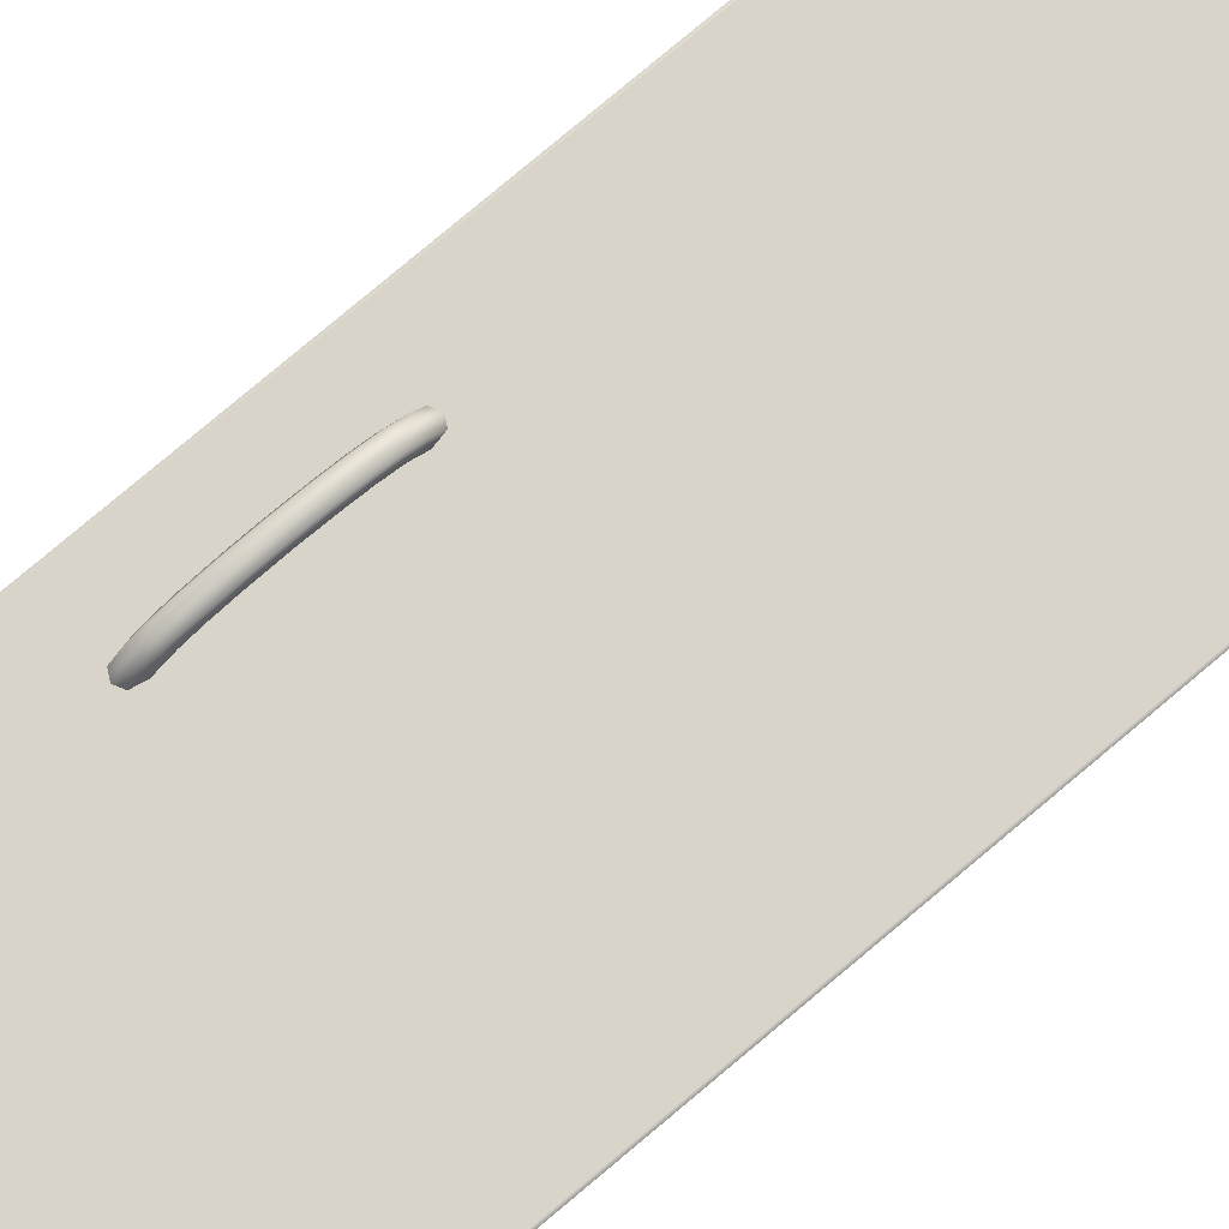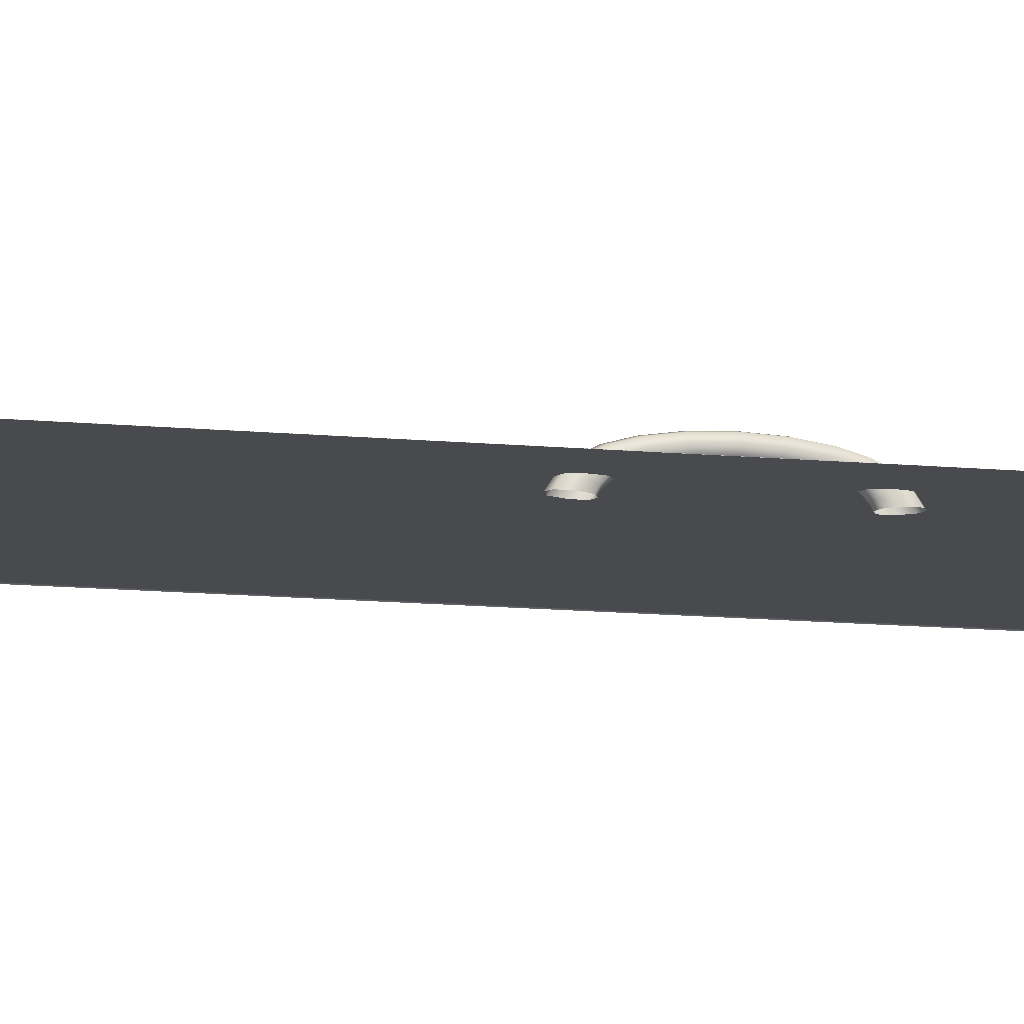
<metadata>
{"format":"obj","ext":"obj","renderer":"f3d","projection":"perspective","resolution":1024,"background":"white","views":[{"elev":75.5,"azim":49.6,"up":"+Z"},{"elev":-13.2,"azim":-102.1,"up":"+Z"}]}
</metadata>
<code>
o Part3
v 0.3677 2.068 0.2471
v 0.3695 2.068 0.2465
v 0.3677 2.07 0.2465
v 0.3695 2.068 0.2465
v 0.369 2.069 0.2461
v 0.3677 2.07 0.2465
v 0.002712 2.068 0.2471
v 0.002712 2.07 0.2465
v 0.0008279 2.068 0.2465
v 0.002712 2.07 0.2465
v 0.001316 2.069 0.2461
v 0.0008279 2.068 0.2465
v 0.002712 2.068 0.2471
v 0.3677 2.068 0.2471
v 0.002712 2.07 0.2465
v 0.3677 2.068 0.2471
v 0.3677 2.07 0.2465
v 0.002712 2.07 0.2465
v 0.3677 0.1521 0.2471
v 0.3677 0.1506 0.2465
v 0.3695 0.1521 0.2465
v 0.3677 0.1506 0.2465
v 0.369 0.151 0.2461
v 0.3695 0.1521 0.2465
v 0.002712 0.1521 0.2471
v 0.002712 0.1506 0.2465
v 0.3677 0.1521 0.2471
v 0.002712 0.1506 0.2465
v 0.3677 0.1506 0.2465
v 0.3677 0.1521 0.2471
v 0.002712 0.1521 0.2471
v 0.0008279 0.1521 0.2465
v 0.002712 0.1506 0.2465
v 0.0008279 0.1521 0.2465
v 0.001316 0.151 0.2461
v 0.002712 0.1506 0.2465
v 0.002712 2.068 0.2471
v 0.002712 0.1521 0.2471
v 0.3677 2.068 0.2471
v 0.002712 0.1521 0.2471
v 0.3677 0.1521 0.2471
v 0.3677 2.068 0.2471
v 0.3677 2.068 0.2471
v 0.3677 0.1521 0.2471
v 0.3695 2.068 0.2465
v 0.3677 0.1521 0.2471
v 0.3695 0.1521 0.2465
v 0.3695 2.068 0.2465
v 0.002712 2.068 0.2471
v 0.0008279 2.068 0.2465
v 0.002712 0.1521 0.2471
v 0.0008279 2.068 0.2465
v 0.0008279 0.1521 0.2465
v 0.002712 0.1521 0.2471
v 0.0549 1.044 0.2658
v 0.05727 1.046 0.2722
v 0.0549 1.067 0.2627
v 0.05727 1.046 0.2722
v 0.05727 1.07 0.2686
v 0.0549 1.067 0.2627
v 0.0549 1.044 0.2658
v 0.0549 1.067 0.2627
v 0.05727 1.043 0.2595
v 0.0549 1.067 0.2627
v 0.05727 1.063 0.2567
v 0.05727 1.043 0.2595
v 0.0549 1.044 0.2658
v 0.05727 1.043 0.2595
v 0.0549 1.019 0.2671
v 0.05727 1.043 0.2595
v 0.05727 1.019 0.2606
v 0.0549 1.019 0.2671
v 0.0549 1.044 0.2658
v 0.0549 1.019 0.2671
v 0.05727 1.046 0.2722
v 0.0549 1.019 0.2671
v 0.05727 1.019 0.2736
v 0.05727 1.046 0.2722
v 0.07384 1.101 0.2443
v 0.07147 1.092 0.2419
v 0.07384 1.105 0.2379
v 0.07147 1.092 0.2419
v 0.07147 1.095 0.2372
v 0.07384 1.105 0.2379
v 0.07384 1.101 0.2443
v 0.07384 1.105 0.2379
v 0.07147 1.111 0.2466
v 0.07384 1.105 0.2379
v 0.07147 1.116 0.2386
v 0.07147 1.111 0.2466
v 0.07384 1.101 0.2443
v 0.07147 1.111 0.2466
v 0.07384 1.094 0.2519
v 0.07147 1.111 0.2466
v 0.07147 1.102 0.2561
v 0.07384 1.094 0.2519
v 0.07384 1.101 0.2443
v 0.07384 1.094 0.2519
v 0.07147 1.092 0.2419
v 0.07384 1.094 0.2519
v 0.07147 1.087 0.2478
v 0.07147 1.092 0.2419
v 0.06437 1.114 0.2474
v 0.07147 1.111 0.2466
v 0.06437 1.12 0.2388
v 0.07147 1.111 0.2466
v 0.07147 1.116 0.2386
v 0.06437 1.12 0.2388
v 0.06437 1.114 0.2474
v 0.06437 1.12 0.2388
v 0.05727 1.111 0.2466
v 0.06437 1.12 0.2388
v 0.05727 1.116 0.2386
v 0.05727 1.111 0.2466
v 0.06437 1.114 0.2474
v 0.05727 1.111 0.2466
v 0.06437 1.104 0.2575
v 0.05727 1.111 0.2466
v 0.05727 1.102 0.2561
v 0.06437 1.104 0.2575
v 0.06437 1.114 0.2474
v 0.06437 1.104 0.2575
v 0.07147 1.111 0.2466
v 0.06437 1.104 0.2575
v 0.07147 1.102 0.2561
v 0.07147 1.111 0.2466
v 0.0549 1.101 0.2443
v 0.05727 1.111 0.2466
v 0.0549 1.105 0.2379
v 0.05727 1.111 0.2466
v 0.05727 1.116 0.2386
v 0.0549 1.105 0.2379
v 0.0549 1.101 0.2443
v 0.0549 1.105 0.2379
v 0.05727 1.092 0.2419
v 0.0549 1.105 0.2379
v 0.05727 1.095 0.2372
v 0.05727 1.092 0.2419
v 0.0549 1.101 0.2443
v 0.05727 1.092 0.2419
v 0.0549 1.094 0.2519
v 0.05727 1.092 0.2419
v 0.05727 1.087 0.2478
v 0.0549 1.094 0.2519
v 0.0549 1.101 0.2443
v 0.0549 1.094 0.2519
v 0.05727 1.111 0.2466
v 0.0549 1.094 0.2519
v 0.05727 1.102 0.2561
v 0.05727 1.111 0.2466
v 0.07384 1.044 0.2658
v 0.07147 1.043 0.2595
v 0.07384 1.067 0.2627
v 0.07147 1.043 0.2595
v 0.07147 1.063 0.2567
v 0.07384 1.067 0.2627
v 0.07384 1.044 0.2658
v 0.07384 1.067 0.2627
v 0.07147 1.046 0.2722
v 0.07384 1.067 0.2627
v 0.07147 1.07 0.2686
v 0.07147 1.046 0.2722
v 0.07384 1.044 0.2658
v 0.07147 1.046 0.2722
v 0.07384 1.019 0.2671
v 0.07147 1.046 0.2722
v 0.07147 1.019 0.2736
v 0.07384 1.019 0.2671
v 0.07384 1.044 0.2658
v 0.07384 1.019 0.2671
v 0.07147 1.043 0.2595
v 0.07384 1.019 0.2671
v 0.07147 1.019 0.2606
v 0.07147 1.043 0.2595
v 0.06437 1.076 0.251
v 0.07147 1.077 0.2528
v 0.06437 1.062 0.2548
v 0.07147 1.077 0.2528
v 0.07147 1.063 0.2567
v 0.06437 1.062 0.2548
v 0.06437 1.076 0.251
v 0.06437 1.062 0.2548
v 0.05727 1.077 0.2528
v 0.06437 1.062 0.2548
v 0.05727 1.063 0.2567
v 0.05727 1.077 0.2528
v 0.06437 1.076 0.251
v 0.05727 1.077 0.2528
v 0.06437 1.084 0.2464
v 0.05727 1.077 0.2528
v 0.05727 1.087 0.2478
v 0.06437 1.084 0.2464
v 0.06437 1.076 0.251
v 0.06437 1.084 0.2464
v 0.07147 1.077 0.2528
v 0.06437 1.084 0.2464
v 0.07147 1.087 0.2478
v 0.07147 1.077 0.2528
v 0.06437 1.046 0.2743
v 0.07147 1.046 0.2722
v 0.06437 1.071 0.2706
v 0.07147 1.046 0.2722
v 0.07147 1.07 0.2686
v 0.06437 1.071 0.2706
v 0.06437 1.046 0.2743
v 0.06437 1.071 0.2706
v 0.05727 1.046 0.2722
v 0.06437 1.071 0.2706
v 0.05727 1.07 0.2686
v 0.05727 1.046 0.2722
v 0.06437 1.046 0.2743
v 0.05727 1.046 0.2722
v 0.06437 1.019 0.2757
v 0.05727 1.046 0.2722
v 0.05727 1.019 0.2736
v 0.06437 1.019 0.2757
v 0.06437 1.046 0.2743
v 0.06437 1.019 0.2757
v 0.07147 1.046 0.2722
v 0.06437 1.019 0.2757
v 0.07147 1.019 0.2736
v 0.07147 1.046 0.2722
v 0.0549 1.083 0.2581
v 0.05727 1.088 0.2633
v 0.0549 1.094 0.2519
v 0.05727 1.088 0.2633
v 0.05727 1.102 0.2561
v 0.0549 1.094 0.2519
v 0.0549 1.083 0.2581
v 0.0549 1.094 0.2519
v 0.05727 1.077 0.2528
v 0.0549 1.094 0.2519
v 0.05727 1.087 0.2478
v 0.05727 1.077 0.2528
v 0.0549 1.083 0.2581
v 0.05727 1.077 0.2528
v 0.0549 1.067 0.2627
v 0.05727 1.077 0.2528
v 0.05727 1.063 0.2567
v 0.0549 1.067 0.2627
v 0.0549 1.083 0.2581
v 0.0549 1.067 0.2627
v 0.05727 1.088 0.2633
v 0.0549 1.067 0.2627
v 0.05727 1.07 0.2686
v 0.05727 1.088 0.2633
v 0.07384 1.083 0.2581
v 0.07147 1.077 0.2528
v 0.07384 1.094 0.2519
v 0.07147 1.077 0.2528
v 0.07147 1.087 0.2478
v 0.07384 1.094 0.2519
v 0.07384 1.083 0.2581
v 0.07384 1.094 0.2519
v 0.07147 1.088 0.2633
v 0.07384 1.094 0.2519
v 0.07147 1.102 0.2561
v 0.07147 1.088 0.2633
v 0.07384 1.083 0.2581
v 0.07147 1.088 0.2633
v 0.07384 1.067 0.2627
v 0.07147 1.088 0.2633
v 0.07147 1.07 0.2686
v 0.07384 1.067 0.2627
v 0.07384 1.083 0.2581
v 0.07384 1.067 0.2627
v 0.07147 1.077 0.2528
v 0.07384 1.067 0.2627
v 0.07147 1.063 0.2567
v 0.07147 1.077 0.2528
v 0.06437 1.042 0.2574
v 0.07147 1.043 0.2595
v 0.06437 1.019 0.2584
v 0.07147 1.043 0.2595
v 0.07147 1.019 0.2606
v 0.06437 1.019 0.2584
v 0.06437 1.042 0.2574
v 0.06437 1.019 0.2584
v 0.05727 1.043 0.2595
v 0.06437 1.019 0.2584
v 0.05727 1.019 0.2606
v 0.05727 1.043 0.2595
v 0.06437 1.042 0.2574
v 0.05727 1.043 0.2595
v 0.06437 1.062 0.2548
v 0.05727 1.043 0.2595
v 0.05727 1.063 0.2567
v 0.06437 1.062 0.2548
v 0.06437 1.042 0.2574
v 0.06437 1.062 0.2548
v 0.07147 1.043 0.2595
v 0.06437 1.062 0.2548
v 0.07147 1.063 0.2567
v 0.07147 1.043 0.2595
v 0.06437 1.09 0.2651
v 0.07147 1.088 0.2633
v 0.06437 1.104 0.2575
v 0.07147 1.088 0.2633
v 0.07147 1.102 0.2561
v 0.06437 1.104 0.2575
v 0.06437 1.09 0.2651
v 0.06437 1.104 0.2575
v 0.05727 1.088 0.2633
v 0.06437 1.104 0.2575
v 0.05727 1.102 0.2561
v 0.05727 1.088 0.2633
v 0.06437 1.09 0.2651
v 0.05727 1.088 0.2633
v 0.06437 1.071 0.2706
v 0.05727 1.088 0.2633
v 0.05727 1.07 0.2686
v 0.06437 1.071 0.2706
v 0.06437 1.09 0.2651
v 0.06437 1.071 0.2706
v 0.07147 1.088 0.2633
v 0.06437 1.071 0.2706
v 0.07147 1.07 0.2686
v 0.07147 1.088 0.2633
v 0.06437 1.089 0.2412
v 0.07147 1.092 0.2419
v 0.06437 1.084 0.2464
v 0.07147 1.092 0.2419
v 0.07147 1.087 0.2478
v 0.06437 1.084 0.2464
v 0.06437 1.089 0.2412
v 0.06437 1.084 0.2464
v 0.05727 1.092 0.2419
v 0.06437 1.084 0.2464
v 0.05727 1.087 0.2478
v 0.05727 1.092 0.2419
v 0.06437 1.089 0.2412
v 0.05727 1.092 0.2419
v 0.06437 1.091 0.237
v 0.05727 1.092 0.2419
v 0.05727 1.095 0.2372
v 0.06437 1.091 0.237
v 0.06437 1.089 0.2412
v 0.06437 1.091 0.237
v 0.07147 1.092 0.2419
v 0.06437 1.091 0.237
v 0.07147 1.095 0.2372
v 0.07147 1.092 0.2419
v 0.0549 0.9935 0.2658
v 0.0549 0.9711 0.2627
v 0.05727 0.9919 0.2722
v 0.0549 0.9711 0.2627
v 0.05727 0.9678 0.2686
v 0.05727 0.9919 0.2722
v 0.0549 0.9935 0.2658
v 0.05727 0.9919 0.2722
v 0.0549 1.019 0.2671
v 0.05727 0.9919 0.2722
v 0.05727 1.019 0.2736
v 0.0549 1.019 0.2671
v 0.0549 0.9935 0.2658
v 0.0549 1.019 0.2671
v 0.05727 0.995 0.2595
v 0.0549 1.019 0.2671
v 0.05727 1.019 0.2606
v 0.05727 0.995 0.2595
v 0.0549 0.9935 0.2658
v 0.05727 0.995 0.2595
v 0.0549 0.9711 0.2627
v 0.05727 0.995 0.2595
v 0.05727 0.9744 0.2567
v 0.0549 0.9711 0.2627
v 0.07384 0.9363 0.2443
v 0.07384 0.9324 0.2379
v 0.07147 0.9457 0.2419
v 0.07384 0.9324 0.2379
v 0.07147 0.943 0.2372
v 0.07147 0.9457 0.2419
v 0.07384 0.9363 0.2443
v 0.07147 0.9457 0.2419
v 0.07384 0.9435 0.2519
v 0.07147 0.9457 0.2419
v 0.07147 0.9511 0.2478
v 0.07384 0.9435 0.2519
v 0.07384 0.9363 0.2443
v 0.07384 0.9435 0.2519
v 0.07147 0.9269 0.2466
v 0.07384 0.9435 0.2519
v 0.07147 0.9359 0.2561
v 0.07147 0.9269 0.2466
v 0.07384 0.9363 0.2443
v 0.07147 0.9269 0.2466
v 0.07384 0.9324 0.2379
v 0.07147 0.9269 0.2466
v 0.07147 0.9217 0.2386
v 0.07384 0.9324 0.2379
v 0.06437 0.9237 0.2474
v 0.06437 0.9181 0.2388
v 0.07147 0.9269 0.2466
v 0.06437 0.9181 0.2388
v 0.07147 0.9217 0.2386
v 0.07147 0.9269 0.2466
v 0.06437 0.9237 0.2474
v 0.07147 0.9269 0.2466
v 0.06437 0.9334 0.2575
v 0.07147 0.9269 0.2466
v 0.07147 0.9359 0.2561
v 0.06437 0.9334 0.2575
v 0.06437 0.9237 0.2474
v 0.06437 0.9334 0.2575
v 0.05727 0.9269 0.2466
v 0.06437 0.9334 0.2575
v 0.05727 0.9359 0.2561
v 0.05727 0.9269 0.2466
v 0.06437 0.9237 0.2474
v 0.05727 0.9269 0.2466
v 0.06437 0.9181 0.2388
v 0.05727 0.9269 0.2466
v 0.05727 0.9217 0.2386
v 0.06437 0.9181 0.2388
v 0.0549 0.9363 0.2443
v 0.0549 0.9324 0.2379
v 0.05727 0.9269 0.2466
v 0.0549 0.9324 0.2379
v 0.05727 0.9217 0.2386
v 0.05727 0.9269 0.2466
v 0.0549 0.9363 0.2443
v 0.05727 0.9269 0.2466
v 0.0549 0.9435 0.2519
v 0.05727 0.9269 0.2466
v 0.05727 0.9359 0.2561
v 0.0549 0.9435 0.2519
v 0.0549 0.9363 0.2443
v 0.0549 0.9435 0.2519
v 0.05727 0.9457 0.2419
v 0.0549 0.9435 0.2519
v 0.05727 0.9511 0.2478
v 0.05727 0.9457 0.2419
v 0.0549 0.9363 0.2443
v 0.05727 0.9457 0.2419
v 0.0549 0.9324 0.2379
v 0.05727 0.9457 0.2419
v 0.05727 0.943 0.2372
v 0.0549 0.9324 0.2379
v 0.07384 0.9935 0.2658
v 0.07384 0.9711 0.2627
v 0.07147 0.995 0.2595
v 0.07384 0.9711 0.2627
v 0.07147 0.9744 0.2567
v 0.07147 0.995 0.2595
v 0.07384 0.9935 0.2658
v 0.07147 0.995 0.2595
v 0.07384 1.019 0.2671
v 0.07147 0.995 0.2595
v 0.07147 1.019 0.2606
v 0.07384 1.019 0.2671
v 0.07384 0.9935 0.2658
v 0.07384 1.019 0.2671
v 0.07147 0.9919 0.2722
v 0.07384 1.019 0.2671
v 0.07147 1.019 0.2736
v 0.07147 0.9919 0.2722
v 0.07384 0.9935 0.2658
v 0.07147 0.9919 0.2722
v 0.07384 0.9711 0.2627
v 0.07147 0.9919 0.2722
v 0.07147 0.9678 0.2686
v 0.07384 0.9711 0.2627
v 0.06437 0.962 0.251
v 0.06437 0.9755 0.2548
v 0.07147 0.9602 0.2528
v 0.06437 0.9755 0.2548
v 0.07147 0.9744 0.2567
v 0.07147 0.9602 0.2528
v 0.06437 0.962 0.251
v 0.07147 0.9602 0.2528
v 0.06437 0.9537 0.2464
v 0.07147 0.9602 0.2528
v 0.07147 0.9511 0.2478
v 0.06437 0.9537 0.2464
v 0.06437 0.962 0.251
v 0.06437 0.9537 0.2464
v 0.05727 0.9602 0.2528
v 0.06437 0.9537 0.2464
v 0.05727 0.9511 0.2478
v 0.05727 0.9602 0.2528
v 0.06437 0.962 0.251
v 0.05727 0.9602 0.2528
v 0.06437 0.9755 0.2548
v 0.05727 0.9602 0.2528
v 0.05727 0.9744 0.2567
v 0.06437 0.9755 0.2548
v 0.06437 0.9914 0.2743
v 0.06437 0.9667 0.2706
v 0.07147 0.9919 0.2722
v 0.06437 0.9667 0.2706
v 0.07147 0.9678 0.2686
v 0.07147 0.9919 0.2722
v 0.06437 0.9914 0.2743
v 0.07147 0.9919 0.2722
v 0.06437 1.019 0.2757
v 0.07147 0.9919 0.2722
v 0.07147 1.019 0.2736
v 0.06437 1.019 0.2757
v 0.06437 0.9914 0.2743
v 0.06437 1.019 0.2757
v 0.05727 0.9919 0.2722
v 0.06437 1.019 0.2757
v 0.05727 1.019 0.2736
v 0.05727 0.9919 0.2722
v 0.06437 0.9914 0.2743
v 0.05727 0.9919 0.2722
v 0.06437 0.9667 0.2706
v 0.05727 0.9919 0.2722
v 0.05727 0.9678 0.2686
v 0.06437 0.9667 0.2706
v 0.0549 0.9548 0.2581
v 0.0549 0.9435 0.2519
v 0.05727 0.9494 0.2633
v 0.0549 0.9435 0.2519
v 0.05727 0.9359 0.2561
v 0.05727 0.9494 0.2633
v 0.0549 0.9548 0.2581
v 0.05727 0.9494 0.2633
v 0.0549 0.9711 0.2627
v 0.05727 0.9494 0.2633
v 0.05727 0.9678 0.2686
v 0.0549 0.9711 0.2627
v 0.0549 0.9548 0.2581
v 0.0549 0.9711 0.2627
v 0.05727 0.9602 0.2528
v 0.0549 0.9711 0.2627
v 0.05727 0.9744 0.2567
v 0.05727 0.9602 0.2528
v 0.0549 0.9548 0.2581
v 0.05727 0.9602 0.2528
v 0.0549 0.9435 0.2519
v 0.05727 0.9602 0.2528
v 0.05727 0.9511 0.2478
v 0.0549 0.9435 0.2519
v 0.07384 0.9548 0.2581
v 0.07384 0.9435 0.2519
v 0.07147 0.9602 0.2528
v 0.07384 0.9435 0.2519
v 0.07147 0.9511 0.2478
v 0.07147 0.9602 0.2528
v 0.07384 0.9548 0.2581
v 0.07147 0.9602 0.2528
v 0.07384 0.9711 0.2627
v 0.07147 0.9602 0.2528
v 0.07147 0.9744 0.2567
v 0.07384 0.9711 0.2627
v 0.07384 0.9548 0.2581
v 0.07384 0.9711 0.2627
v 0.07147 0.9494 0.2633
v 0.07384 0.9711 0.2627
v 0.07147 0.9678 0.2686
v 0.07147 0.9494 0.2633
v 0.07384 0.9548 0.2581
v 0.07147 0.9494 0.2633
v 0.07384 0.9435 0.2519
v 0.07147 0.9494 0.2633
v 0.07147 0.9359 0.2561
v 0.07384 0.9435 0.2519
v 0.06437 0.9955 0.2574
v 0.06437 1.019 0.2584
v 0.07147 0.995 0.2595
v 0.06437 1.019 0.2584
v 0.07147 1.019 0.2606
v 0.07147 0.995 0.2595
v 0.06437 0.9955 0.2574
v 0.07147 0.995 0.2595
v 0.06437 0.9755 0.2548
v 0.07147 0.995 0.2595
v 0.07147 0.9744 0.2567
v 0.06437 0.9755 0.2548
v 0.06437 0.9955 0.2574
v 0.06437 0.9755 0.2548
v 0.05727 0.995 0.2595
v 0.06437 0.9755 0.2548
v 0.05727 0.9744 0.2567
v 0.05727 0.995 0.2595
v 0.06437 0.9955 0.2574
v 0.05727 0.995 0.2595
v 0.06437 1.019 0.2584
v 0.05727 0.995 0.2595
v 0.05727 1.019 0.2606
v 0.06437 1.019 0.2584
v 0.06437 0.9475 0.2651
v 0.06437 0.9334 0.2575
v 0.07147 0.9494 0.2633
v 0.06437 0.9334 0.2575
v 0.07147 0.9359 0.2561
v 0.07147 0.9494 0.2633
v 0.06437 0.9475 0.2651
v 0.07147 0.9494 0.2633
v 0.06437 0.9667 0.2706
v 0.07147 0.9494 0.2633
v 0.07147 0.9678 0.2686
v 0.06437 0.9667 0.2706
v 0.06437 0.9475 0.2651
v 0.06437 0.9667 0.2706
v 0.05727 0.9494 0.2633
v 0.06437 0.9667 0.2706
v 0.05727 0.9678 0.2686
v 0.05727 0.9494 0.2633
v 0.06437 0.9475 0.2651
v 0.05727 0.9494 0.2633
v 0.06437 0.9334 0.2575
v 0.05727 0.9494 0.2633
v 0.05727 0.9359 0.2561
v 0.06437 0.9334 0.2575
v 0.06437 0.9489 0.2412
v 0.06437 0.9537 0.2464
v 0.07147 0.9457 0.2419
v 0.06437 0.9537 0.2464
v 0.07147 0.9511 0.2478
v 0.07147 0.9457 0.2419
v 0.06437 0.9489 0.2412
v 0.07147 0.9457 0.2419
v 0.06437 0.9466 0.237
v 0.07147 0.9457 0.2419
v 0.07147 0.943 0.2372
v 0.06437 0.9466 0.237
v 0.06437 0.9489 0.2412
v 0.06437 0.9466 0.237
v 0.05727 0.9457 0.2419
v 0.06437 0.9466 0.237
v 0.05727 0.943 0.2372
v 0.05727 0.9457 0.2419
v 0.06437 0.9489 0.2412
v 0.05727 0.9457 0.2419
v 0.06437 0.9537 0.2464
v 0.05727 0.9457 0.2419
v 0.05727 0.9511 0.2478
v 0.06437 0.9537 0.2464
f 1 2 3
f 4 5 6
f 7 8 9
f 10 11 12
f 13 14 15
f 16 17 18
f 19 20 21
f 22 23 24
f 25 26 27
f 28 29 30
f 31 32 33
f 34 35 36
f 37 38 39
f 40 41 42
f 43 44 45
f 46 47 48
f 49 50 51
f 52 53 54
f 55 56 57
f 58 59 60
f 61 62 63
f 64 65 66
f 67 68 69
f 70 71 72
f 73 74 75
f 76 77 78
f 79 80 81
f 82 83 84
f 85 86 87
f 88 89 90
f 91 92 93
f 94 95 96
f 97 98 99
f 100 101 102
f 103 104 105
f 106 107 108
f 109 110 111
f 112 113 114
f 115 116 117
f 118 119 120
f 121 122 123
f 124 125 126
f 127 128 129
f 130 131 132
f 133 134 135
f 136 137 138
f 139 140 141
f 142 143 144
f 145 146 147
f 148 149 150
f 151 152 153
f 154 155 156
f 157 158 159
f 160 161 162
f 163 164 165
f 166 167 168
f 169 170 171
f 172 173 174
f 175 176 177
f 178 179 180
f 181 182 183
f 184 185 186
f 187 188 189
f 190 191 192
f 193 194 195
f 196 197 198
f 199 200 201
f 202 203 204
f 205 206 207
f 208 209 210
f 211 212 213
f 214 215 216
f 217 218 219
f 220 221 222
f 223 224 225
f 226 227 228
f 229 230 231
f 232 233 234
f 235 236 237
f 238 239 240
f 241 242 243
f 244 245 246
f 247 248 249
f 250 251 252
f 253 254 255
f 256 257 258
f 259 260 261
f 262 263 264
f 265 266 267
f 268 269 270
f 271 272 273
f 274 275 276
f 277 278 279
f 280 281 282
f 283 284 285
f 286 287 288
f 289 290 291
f 292 293 294
f 295 296 297
f 298 299 300
f 301 302 303
f 304 305 306
f 307 308 309
f 310 311 312
f 313 314 315
f 316 317 318
f 319 320 321
f 322 323 324
f 325 326 327
f 328 329 330
f 331 332 333
f 334 335 336
f 337 338 339
f 340 341 342
f 343 344 345
f 346 347 348
f 349 350 351
f 352 353 354
f 355 356 357
f 358 359 360
f 361 362 363
f 364 365 366
f 367 368 369
f 370 371 372
f 373 374 375
f 376 377 378
f 379 380 381
f 382 383 384
f 385 386 387
f 388 389 390
f 391 392 393
f 394 395 396
f 397 398 399
f 400 401 402
f 403 404 405
f 406 407 408
f 409 410 411
f 412 413 414
f 415 416 417
f 418 419 420
f 421 422 423
f 424 425 426
f 427 428 429
f 430 431 432
f 433 434 435
f 436 437 438
f 439 440 441
f 442 443 444
f 445 446 447
f 448 449 450
f 451 452 453
f 454 455 456
f 457 458 459
f 460 461 462
f 463 464 465
f 466 467 468
f 469 470 471
f 472 473 474
f 475 476 477
f 478 479 480
f 481 482 483
f 484 485 486
f 487 488 489
f 490 491 492
f 493 494 495
f 496 497 498
f 499 500 501
f 502 503 504
f 505 506 507
f 508 509 510
f 511 512 513
f 514 515 516
f 517 518 519
f 520 521 522
f 523 524 525
f 526 527 528
f 529 530 531
f 532 533 534
f 535 536 537
f 538 539 540
f 541 542 543
f 544 545 546
f 547 548 549
f 550 551 552
f 553 554 555
f 556 557 558
f 559 560 561
f 562 563 564
f 565 566 567
f 568 569 570
f 571 572 573
f 574 575 576
f 577 578 579
f 580 581 582
f 583 584 585
f 586 587 588
f 589 590 591
f 592 593 594
f 595 596 597
f 598 599 600
f 601 602 603
f 604 605 606
f 607 608 609
f 610 611 612
f 613 614 615
f 616 617 618
f 619 620 621
f 622 623 624
f 625 626 627
f 628 629 630

</code>
